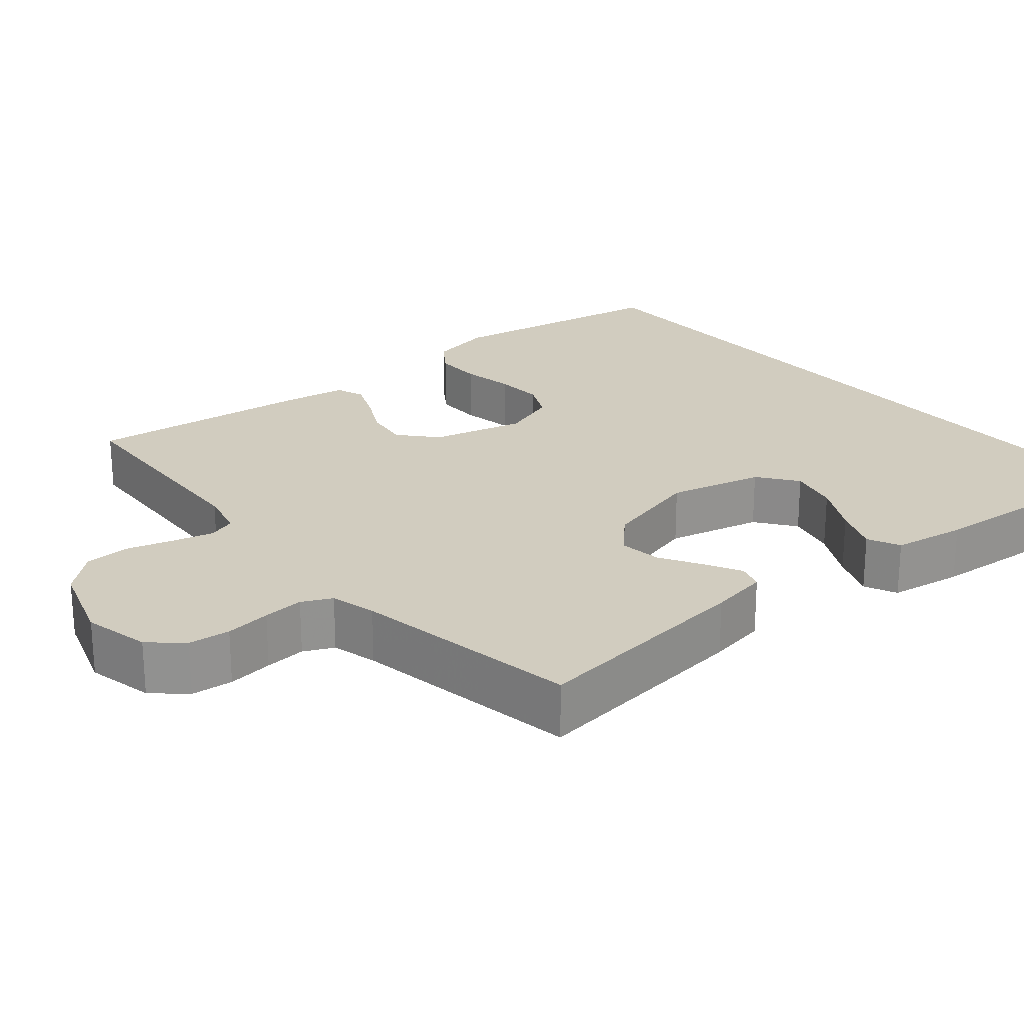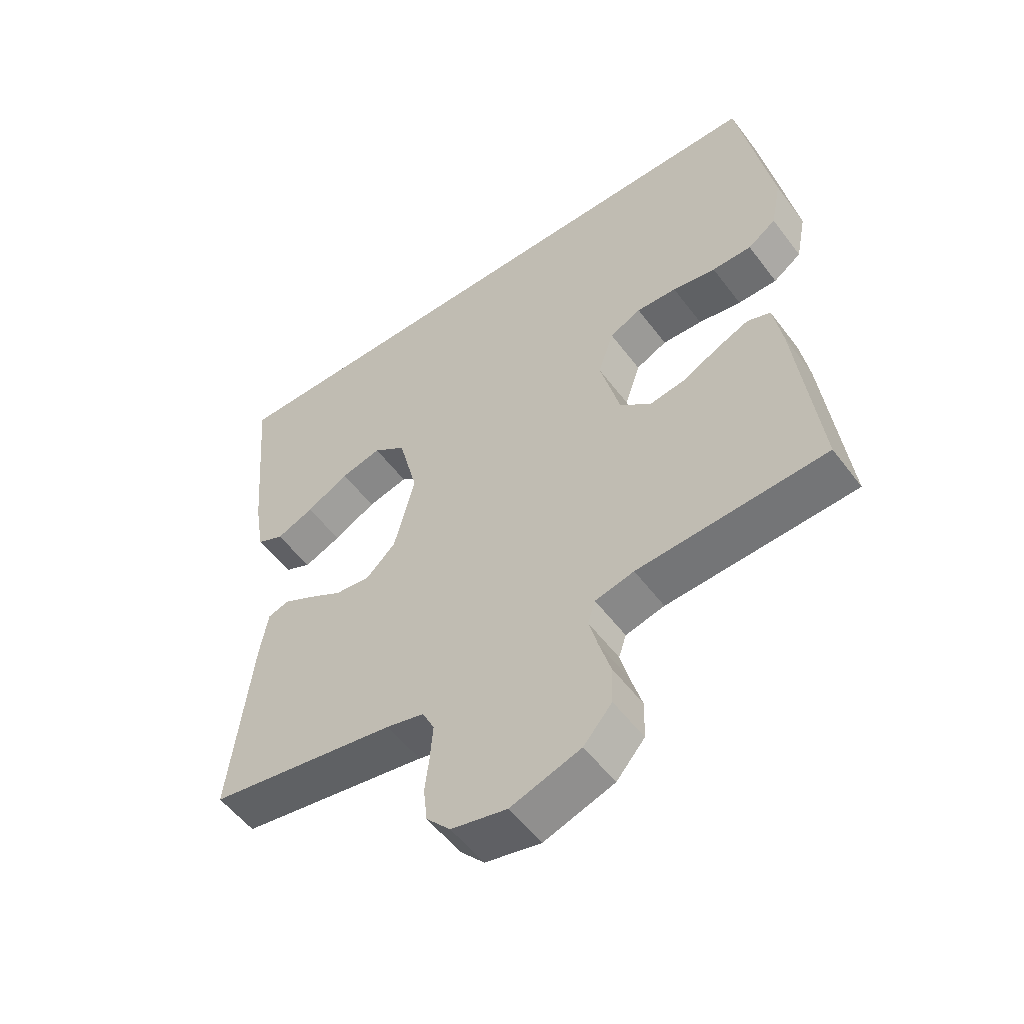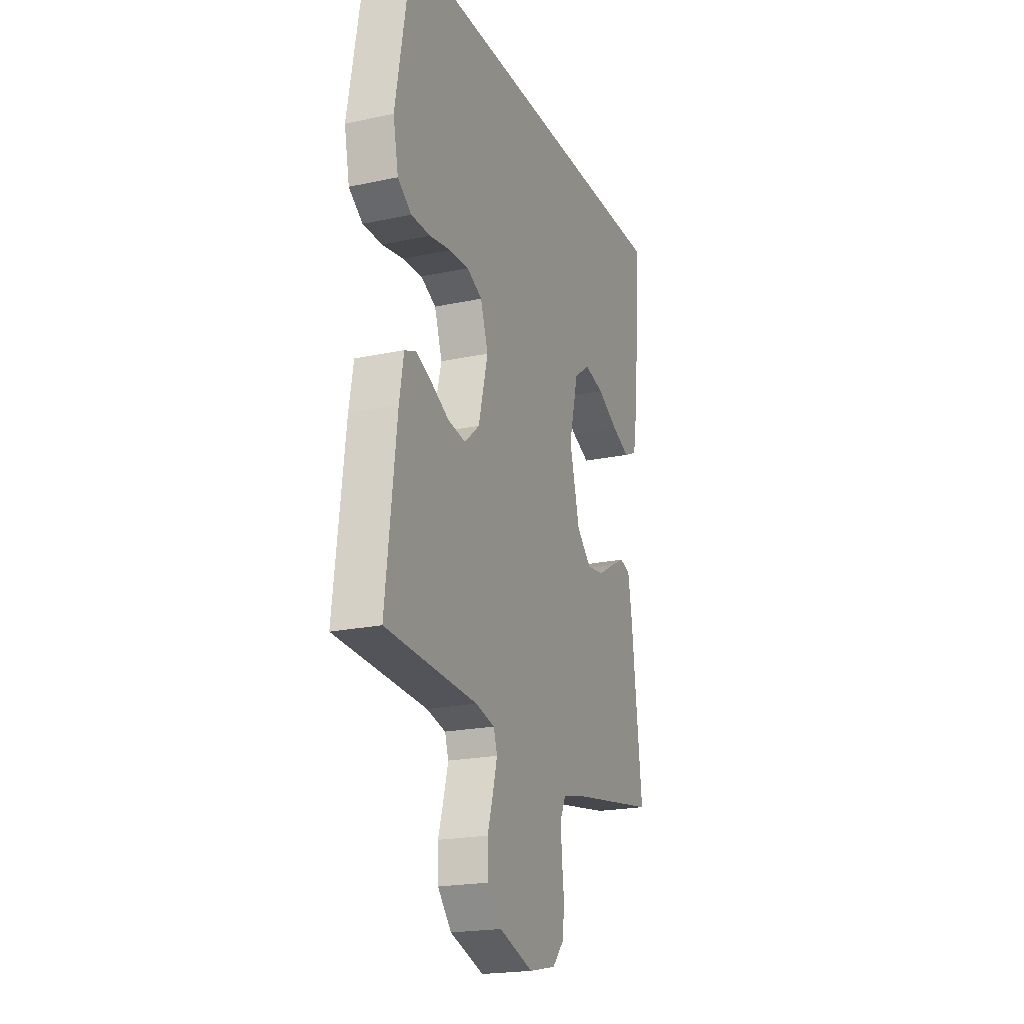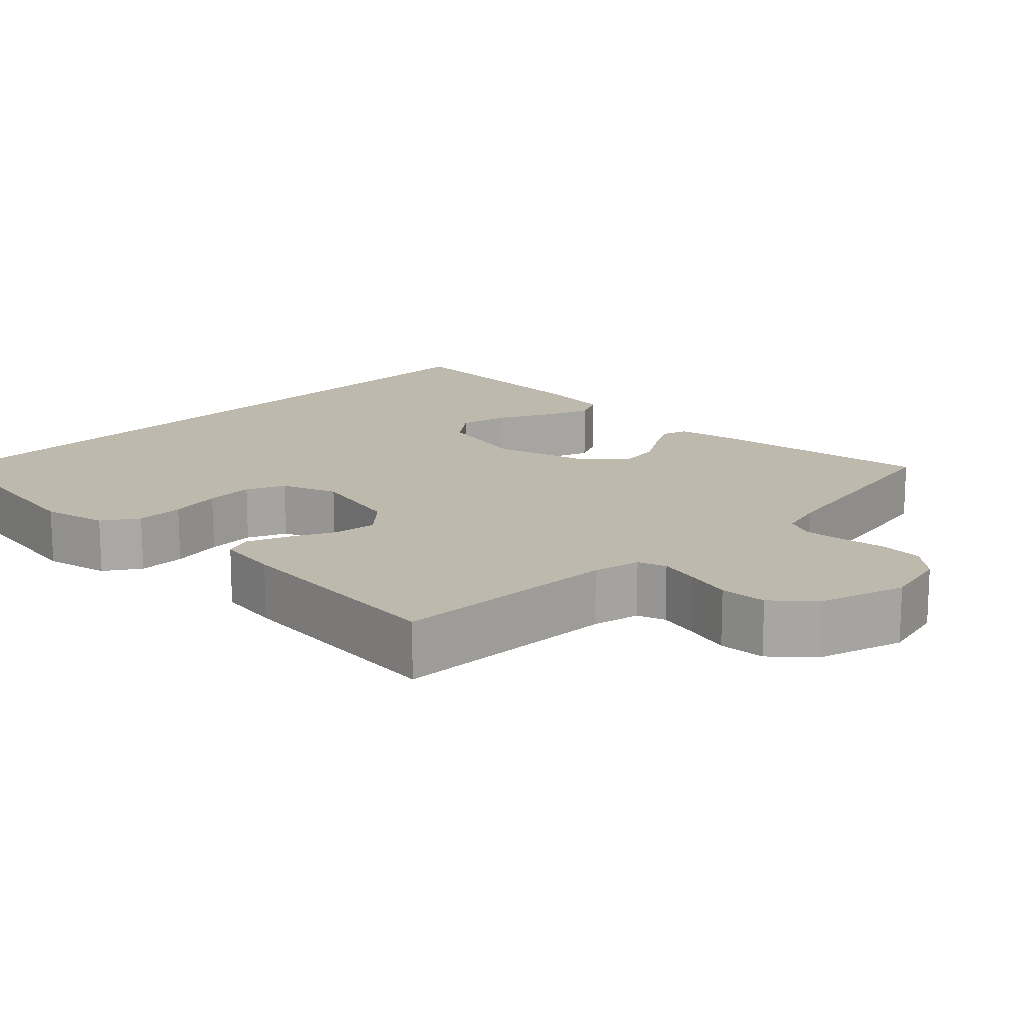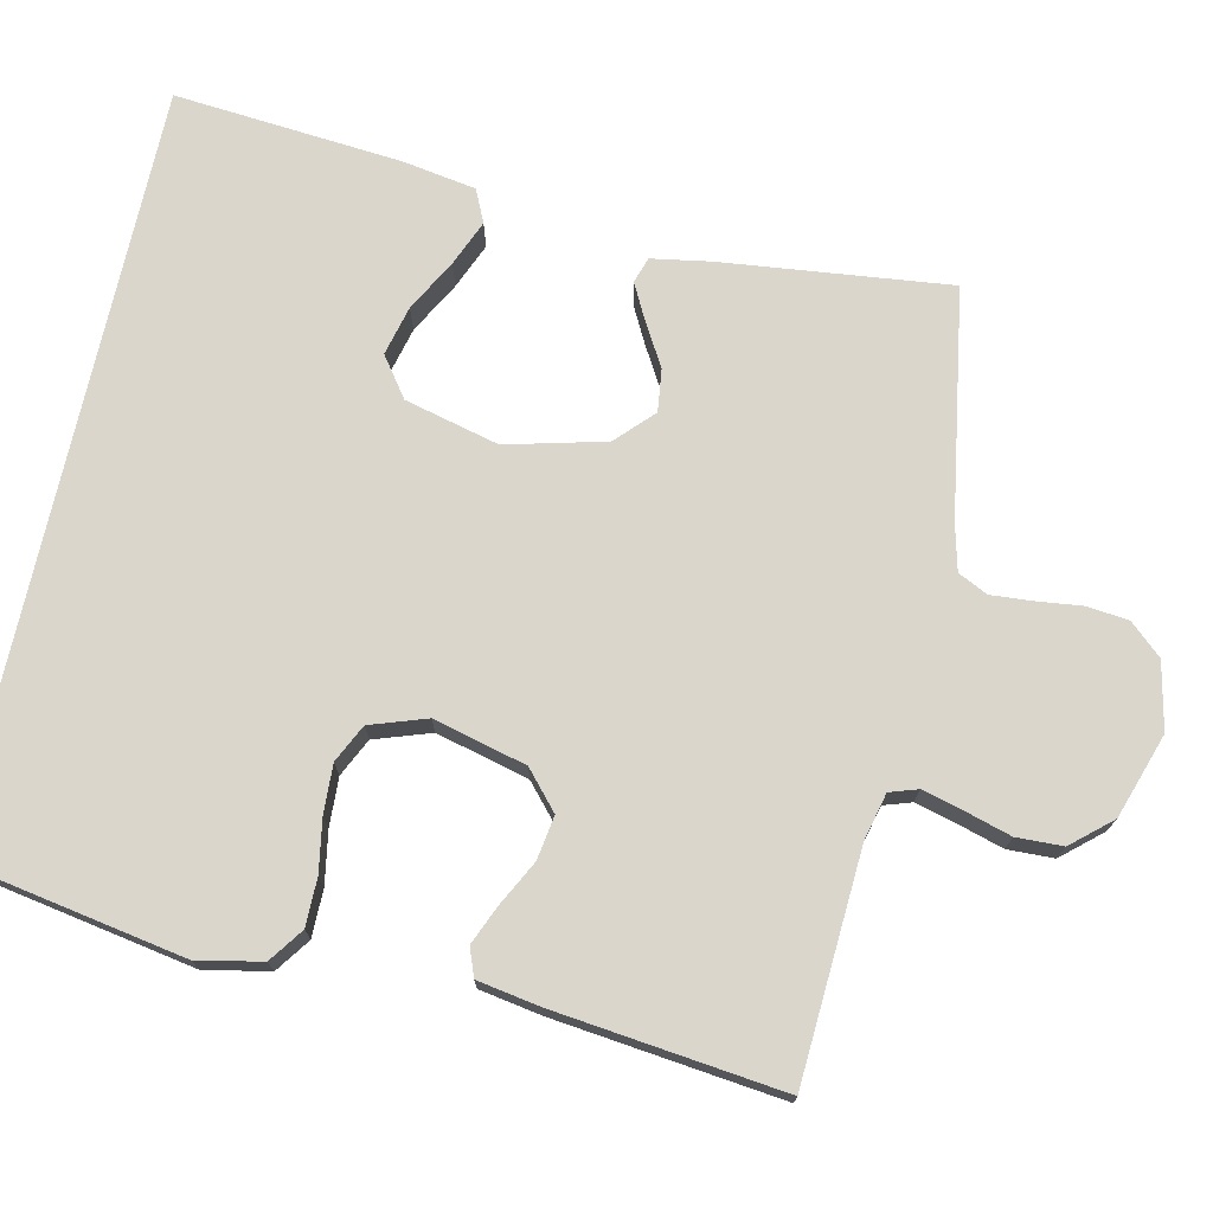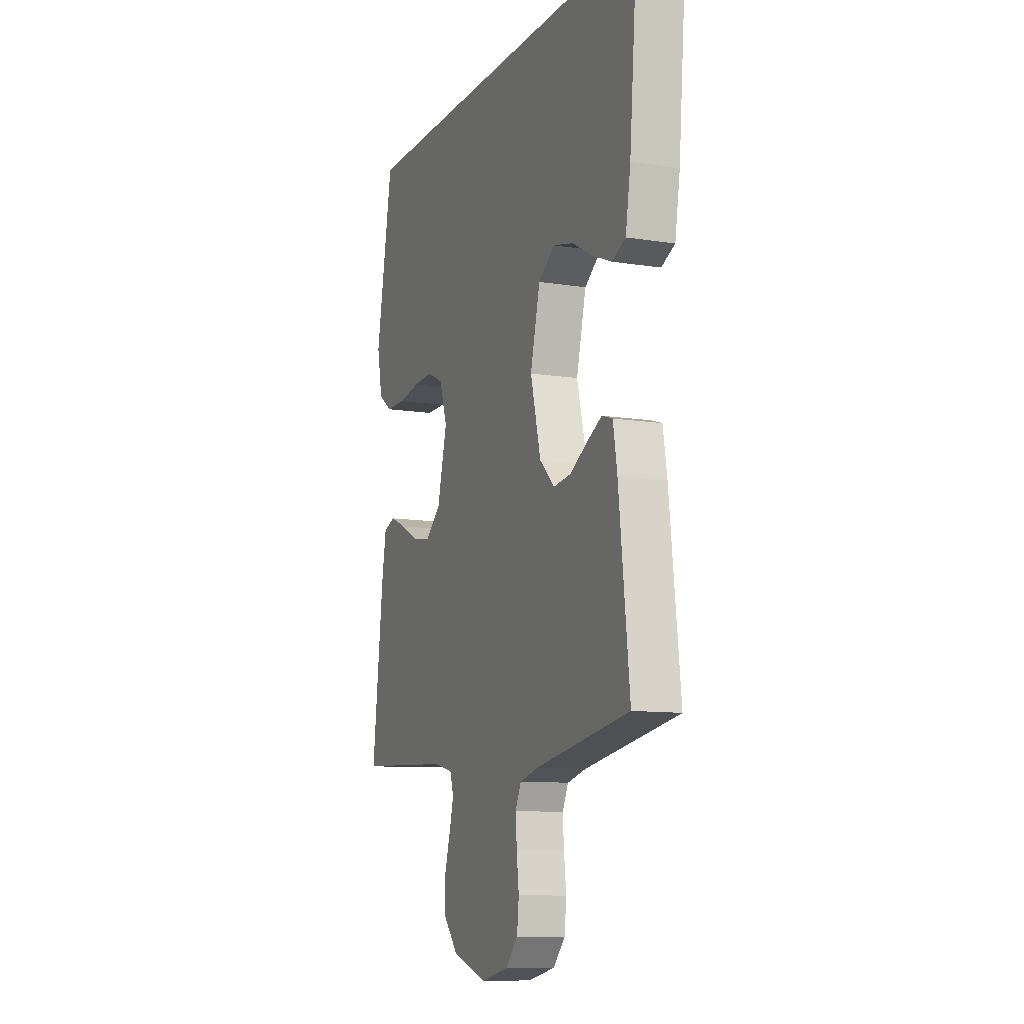
<metadata>
{"format":"obj","ext":"obj","renderer":"f3d","projection":"perspective","resolution":1024,"background":"white","views":[{"elev":23.8,"azim":-130.4,"up":"+Y"},{"elev":-54.3,"azim":36.2,"up":"+Z"},{"elev":-20.8,"azim":111.1,"up":"+Z"},{"elev":15.3,"azim":133.4,"up":"+Y"},{"elev":73.5,"azim":102.5,"up":"+Y"},{"elev":-10.6,"azim":-111.8,"up":"+Z"}]}
</metadata>
<code>
v 0.446 0.07 0.5
v 0.499 0.07 0.2
v 0.482 0.07 0.115
v 0.437 0.07 0.083
v 0.374 0.07 0.083
v 0.305 0.07 0.095
v 0.241 0.07 0.098
v 0.191 0.07 0.074
v 0.166 0.07 0
v 0.197 0.07 -0.122
v 0.246 0.07 -0.165
v 0.304 0.07 -0.156
v 0.362 0.07 -0.126
v 0.414 0.07 -0.104
v 0.451 0.07 -0.118
v 0.465 0.07 -0.2
v 0.5 0.07 -0.5
v 0.2 0.07 -0.517
v 0.138 0.07 -0.532
v 0.126 0.07 -0.569
v 0.14 0.07 -0.622
v 0.158 0.07 -0.683
v 0.156 0.07 -0.744
v 0.111 0.07 -0.796
v 0 0.07 -0.833
v -0.088 0.07 -0.814
v -0.126 0.07 -0.772
v -0.132 0.07 -0.717
v -0.125 0.07 -0.657
v -0.121 0.07 -0.603
v -0.14 0.07 -0.564
v -0.2 0.07 -0.549
v -0.5 0.07 -0.5
v -0.466 0.07 -0.2
v -0.453 0.07 -0.123
v -0.419 0.07 -0.112
v -0.371 0.07 -0.137
v -0.316 0.07 -0.169
v -0.26 0.07 -0.176
v -0.212 0.07 -0.13
v -0.179 0.07 0
v -0.21 0.07 0.124
v -0.262 0.07 0.162
v -0.327 0.07 0.146
v -0.395 0.07 0.109
v -0.455 0.07 0.084
v -0.498 0.07 0.104
v -0.514 0.07 0.2
v -0.54 0.07 0.5
v 0.446 0 0.5
v 0.499 0 0.2
v 0.482 0 0.115
v 0.437 0 0.083
v 0.374 0 0.083
v 0.305 0 0.095
v 0.241 0 0.098
v 0.191 0 0.074
v 0.166 0 0
v 0.197 0 -0.122
v 0.246 0 -0.165
v 0.304 0 -0.156
v 0.362 0 -0.126
v 0.414 0 -0.104
v 0.451 0 -0.118
v 0.465 0 -0.2
v 0.5 0 -0.5
v 0.2 0 -0.517
v 0.138 0 -0.532
v 0.126 0 -0.569
v 0.14 0 -0.622
v 0.158 0 -0.683
v 0.156 0 -0.744
v 0.111 0 -0.796
v 0 0 -0.833
v -0.088 0 -0.814
v -0.126 0 -0.772
v -0.132 0 -0.717
v -0.125 0 -0.657
v -0.121 0 -0.603
v -0.14 0 -0.564
v -0.2 0 -0.549
v -0.5 0 -0.5
v -0.466 0 -0.2
v -0.453 0 -0.123
v -0.419 0 -0.112
v -0.371 0 -0.137
v -0.316 0 -0.169
v -0.26 0 -0.176
v -0.212 0 -0.13
v -0.179 0 0
v -0.21 0 0.124
v -0.262 0 0.162
v -0.327 0 0.146
v -0.395 0 0.109
v -0.455 0 0.084
v -0.498 0 0.104
v -0.514 0 0.2
v -0.54 0 0.5
f 44 45 46 47
f 43 44 47 48
f 35 36 37 38
f 33 34 35 38
f 32 33 38 39
f 31 32 39 40
f 26 27 28 29
f 26 29 30
f 25 26 30
f 21 22 23 24
f 20 21 24 25
f 19 20 25 30
f 15 16 17 18
f 15 18 19
f 12 13 14 15
f 12 15 19 30
f 3 4 5 6
f 3 6 7
f 2 3 7
f 1 2 7
f 43 48 49 1
f 30 31 40 41
f 11 12 30
f 10 11 30 41
f 9 10 41 42
f 43 1 7 8
f 8 9 42 43
f 96 95 94 93
f 97 96 93 92
f 87 86 85 84
f 87 84 83 82
f 88 87 82 81
f 89 88 81 80
f 78 77 76 75
f 79 78 75
f 79 75 74
f 73 72 71 70
f 74 73 70 69
f 79 74 69 68
f 67 66 65 64
f 68 67 64
f 64 63 62 61
f 79 68 64 61
f 55 54 53 52
f 56 55 52
f 56 52 51
f 56 51 50
f 50 98 97 92
f 90 89 80 79
f 79 61 60
f 90 79 60 59
f 91 90 59 58
f 57 56 50 92
f 92 91 58 57
f 1 50 51 2
f 2 51 52 3
f 3 52 53 4
f 4 53 54 5
f 5 54 55 6
f 6 55 56 7
f 7 56 57 8
f 8 57 58 9
f 9 58 59 10
f 10 59 60 11
f 11 60 61 12
f 12 61 62 13
f 13 62 63 14
f 14 63 64 15
f 15 64 65 16
f 16 65 66 17
f 17 66 67 18
f 18 67 68 19
f 19 68 69 20
f 20 69 70 21
f 21 70 71 22
f 22 71 72 23
f 23 72 73 24
f 24 73 74 25
f 25 74 75 26
f 26 75 76 27
f 27 76 77 28
f 28 77 78 29
f 29 78 79 30
f 30 79 80 31
f 31 80 81 32
f 32 81 82 33
f 33 82 83 34
f 34 83 84 35
f 35 84 85 36
f 36 85 86 37
f 37 86 87 38
f 38 87 88 39
f 39 88 89 40
f 40 89 90 41
f 41 90 91 42
f 42 91 92 43
f 43 92 93 44
f 44 93 94 45
f 45 94 95 46
f 46 95 96 47
f 47 96 97 48
f 48 97 98 49
f 49 98 50 1

</code>
